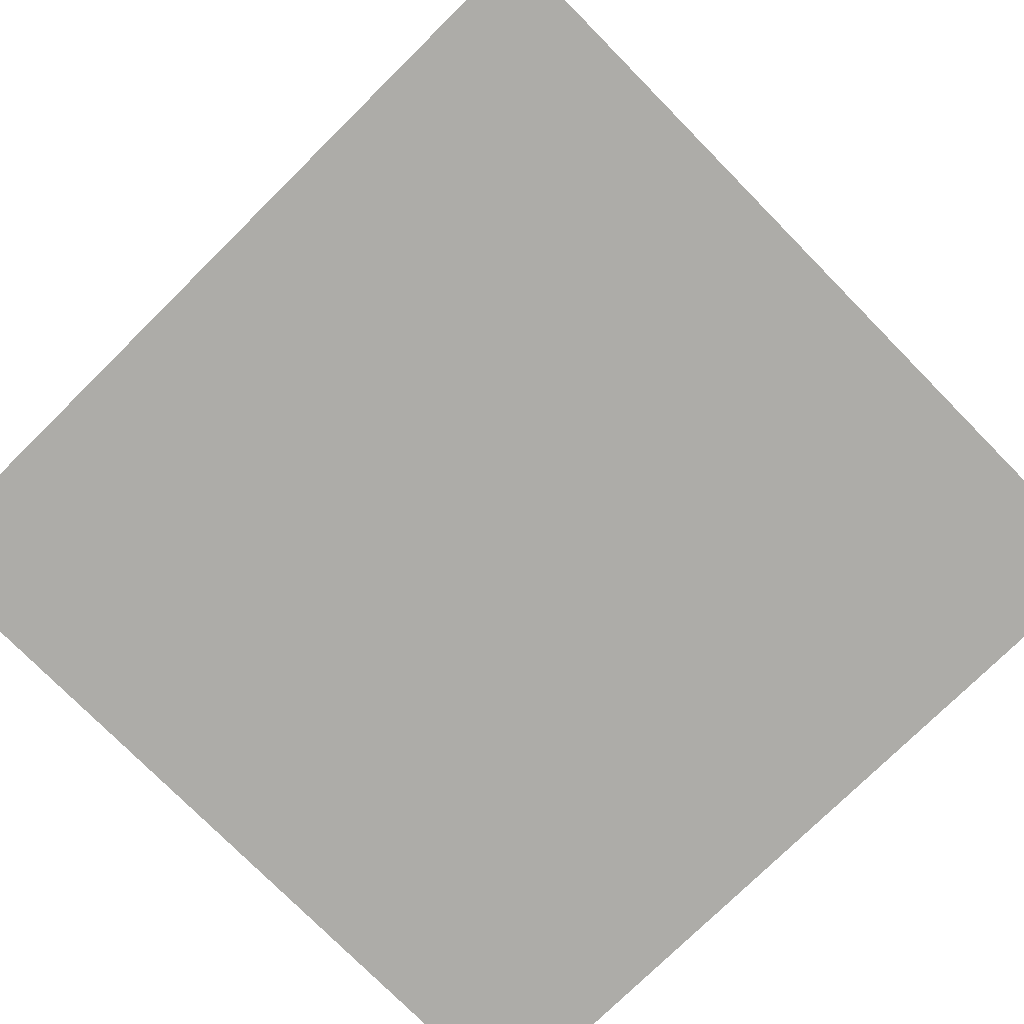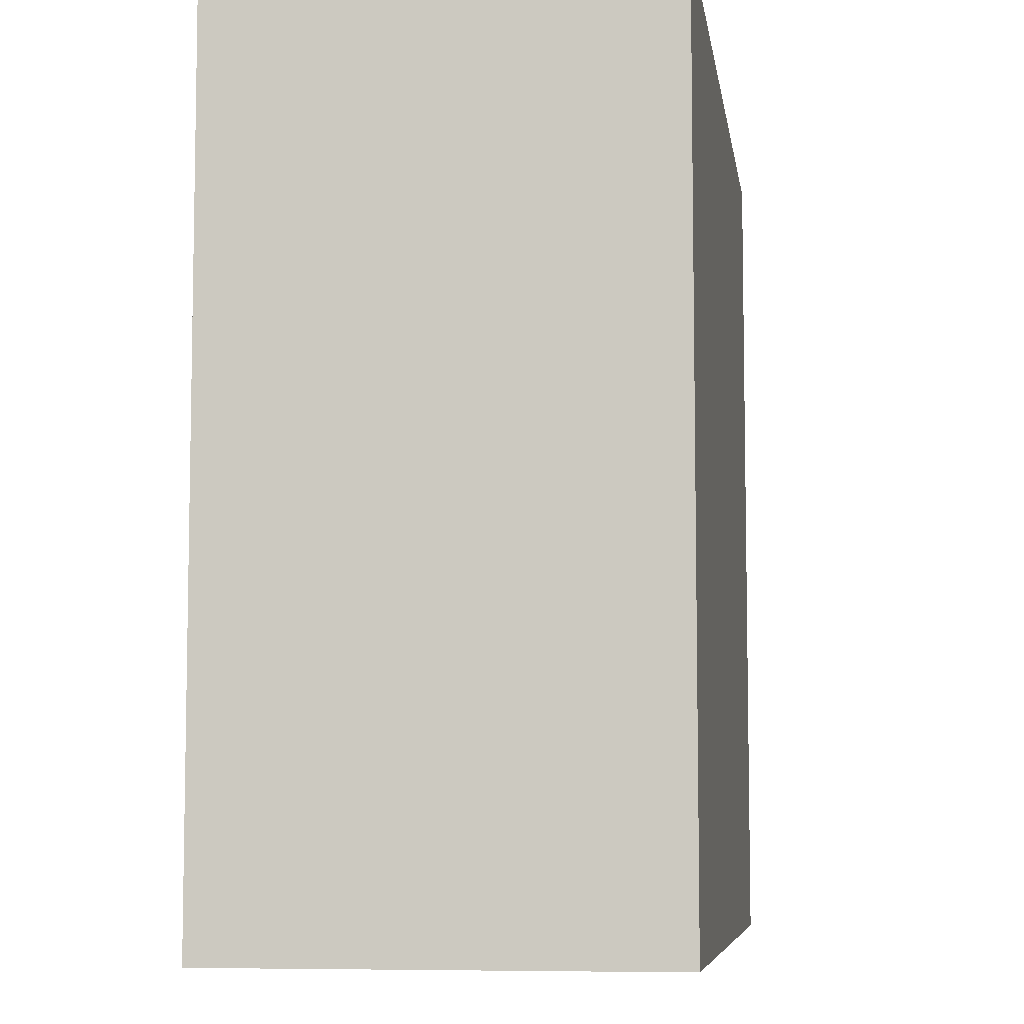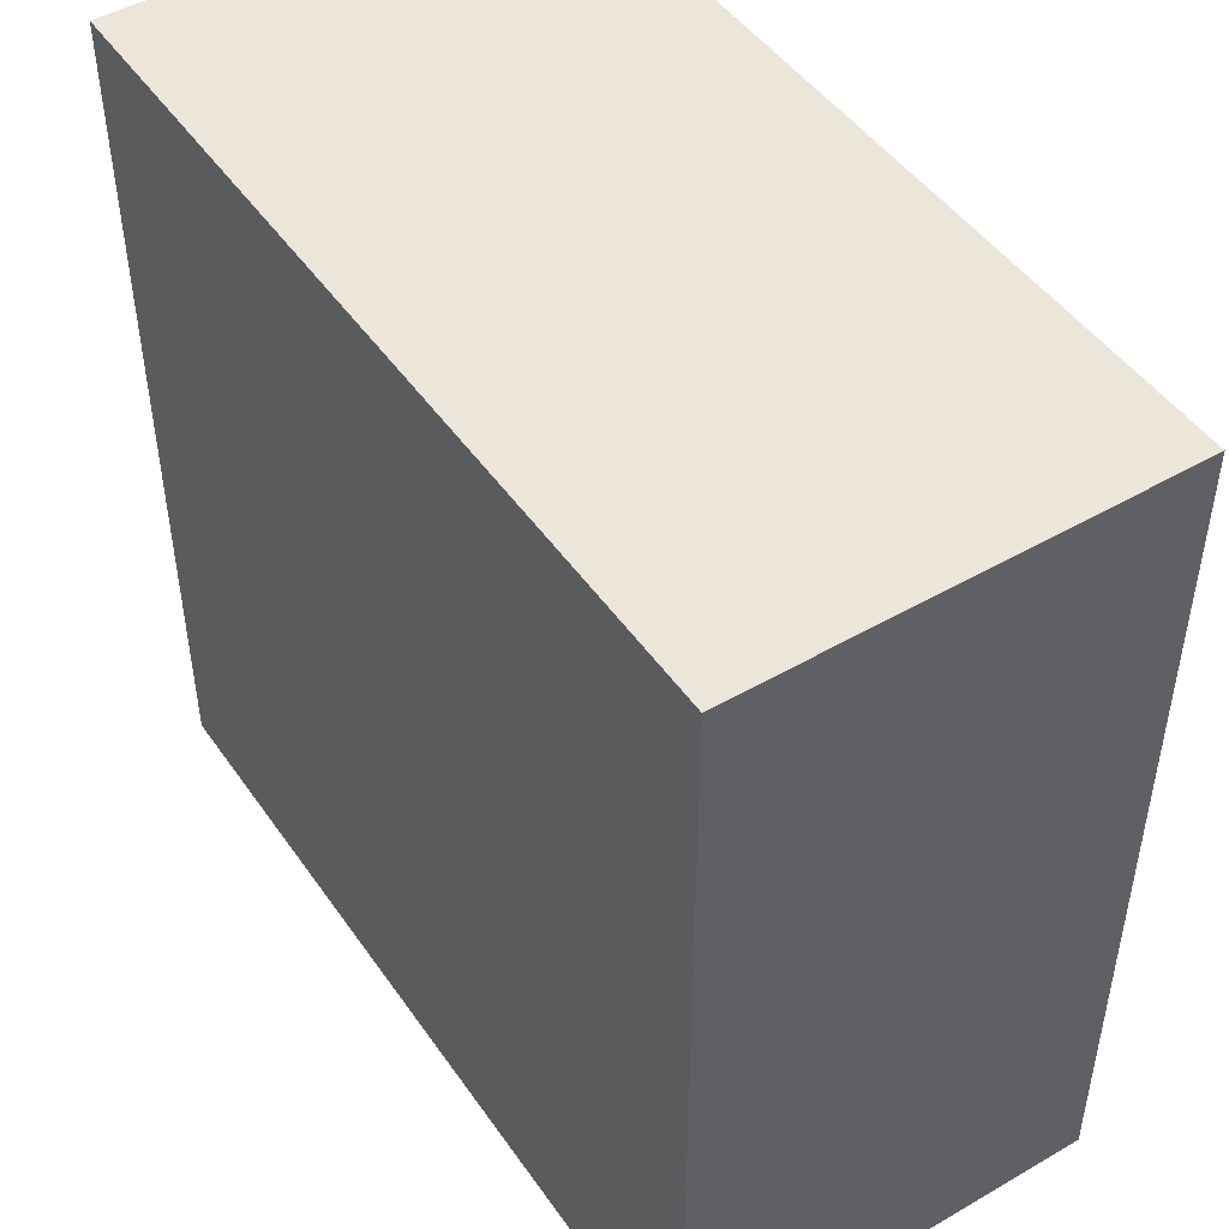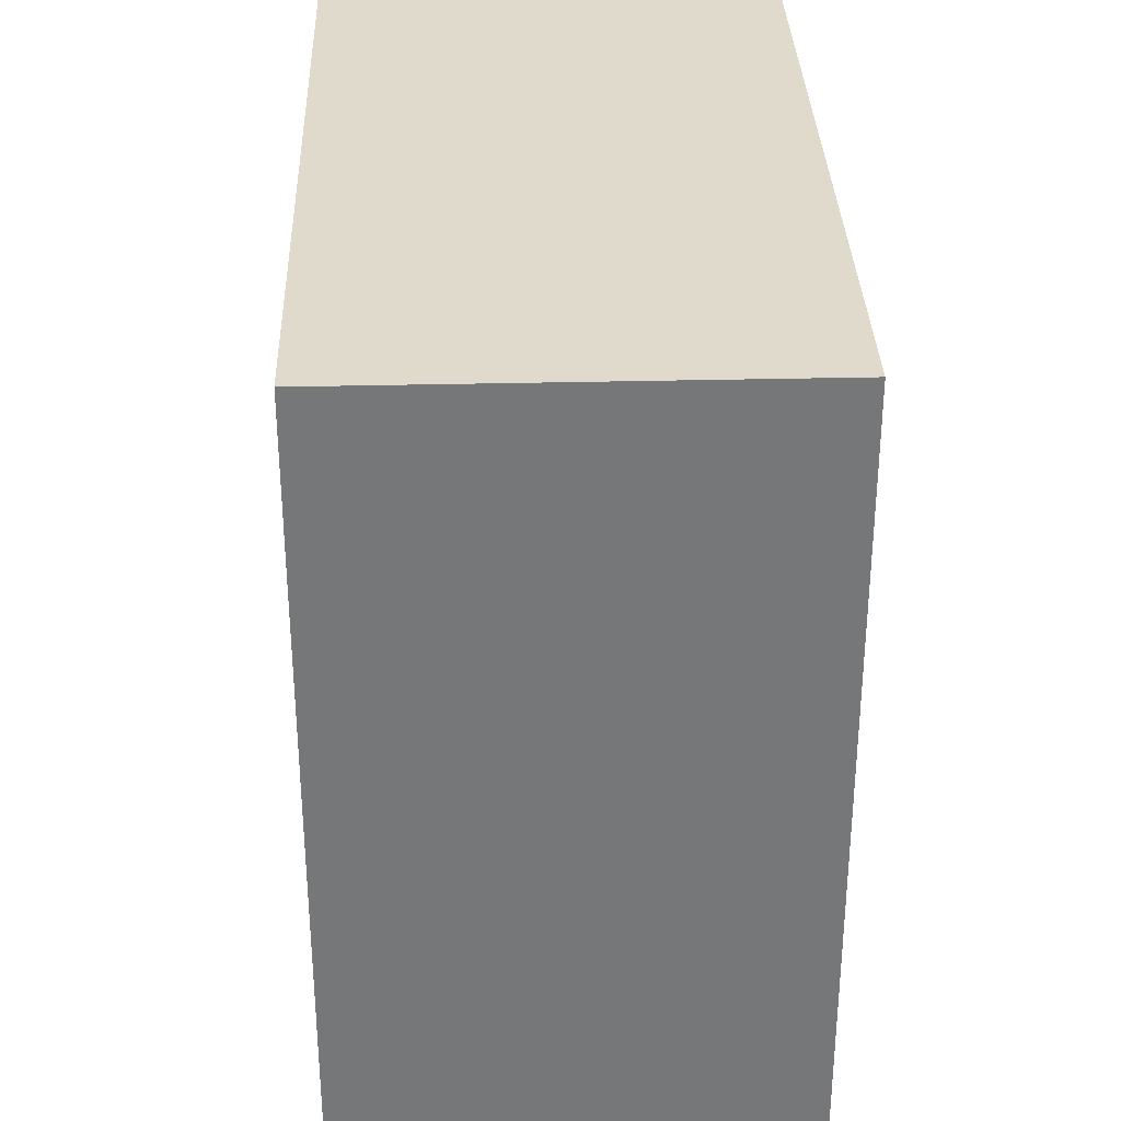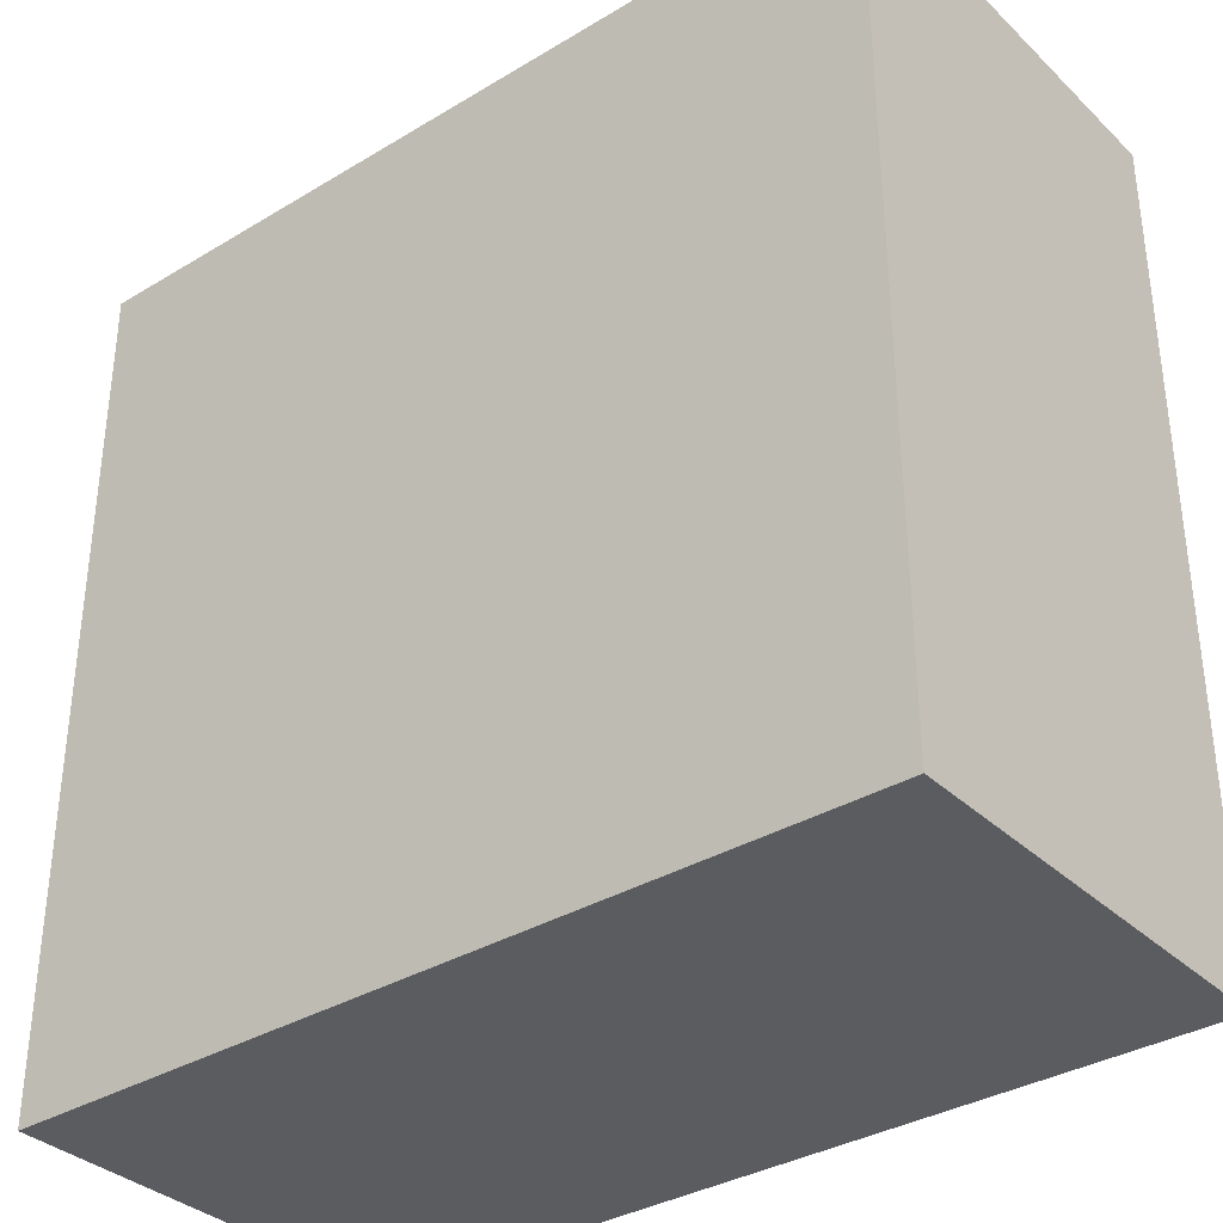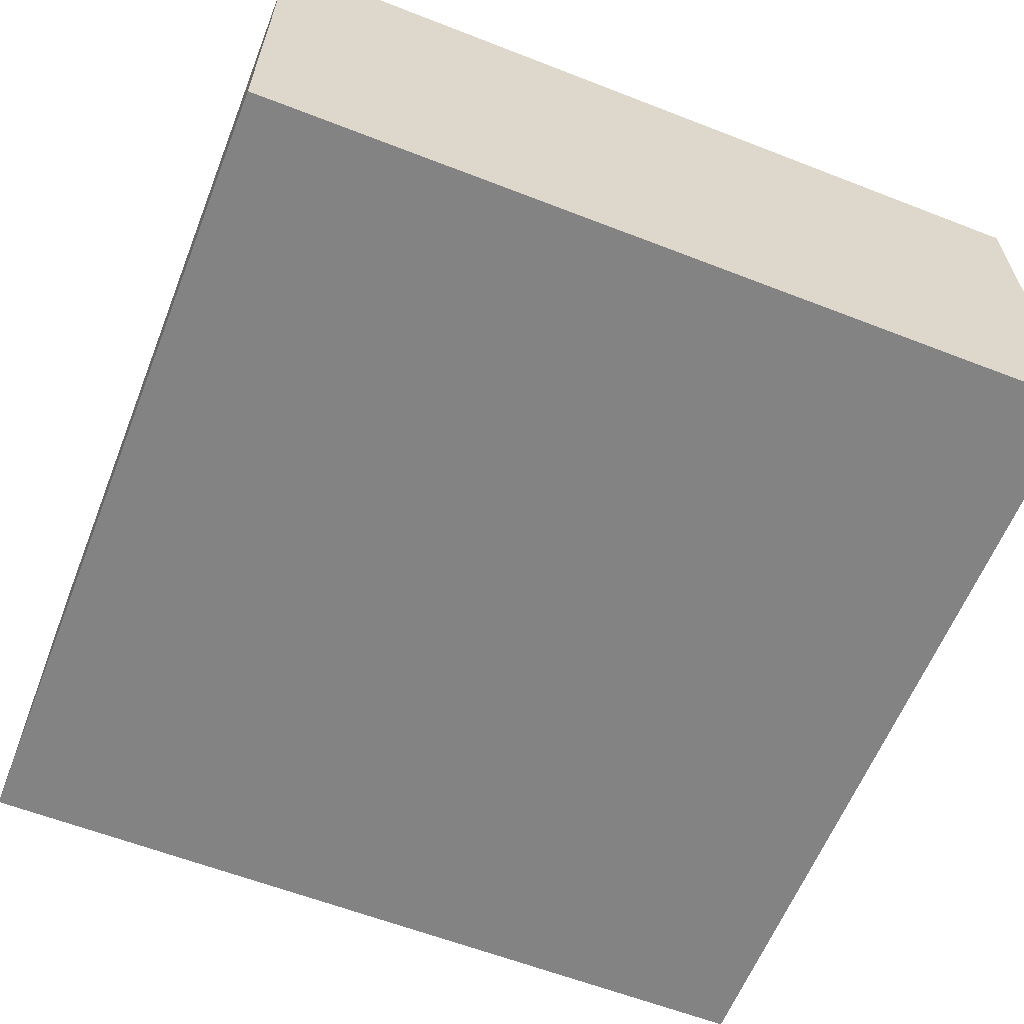
<metadata>
{"format":"obj","ext":"obj","renderer":"f3d","projection":"perspective","resolution":1024,"background":"white","views":[{"elev":-76.6,"azim":-45.4,"up":"+Y"},{"elev":-7.0,"azim":98.2,"up":"+Z"},{"elev":47.5,"azim":56.9,"up":"+Z"},{"elev":33.1,"azim":-91.9,"up":"+Z"},{"elev":-34.8,"azim":-141.2,"up":"+Z"},{"elev":-61.1,"azim":-111.6,"up":"+Y"}]}
</metadata>
<code>
o Cube
v -0.8 0 0.8
v -0.8 0.8 0.8
v -0.8 0 -0.8
v -0.8 0.8 -0.8
v 0.8 0 0.8
v 0.8 0.8 0.8
v 0.8 0 -0.8
v 0.8 0.8 -0.8
f 2 3 1
f 4 7 3
f 8 5 7
f 6 1 5
f 7 1 3
f 4 6 8
f 2 4 3
f 4 8 7
f 8 6 5
f 6 2 1
f 7 5 1
f 4 2 6

</code>
